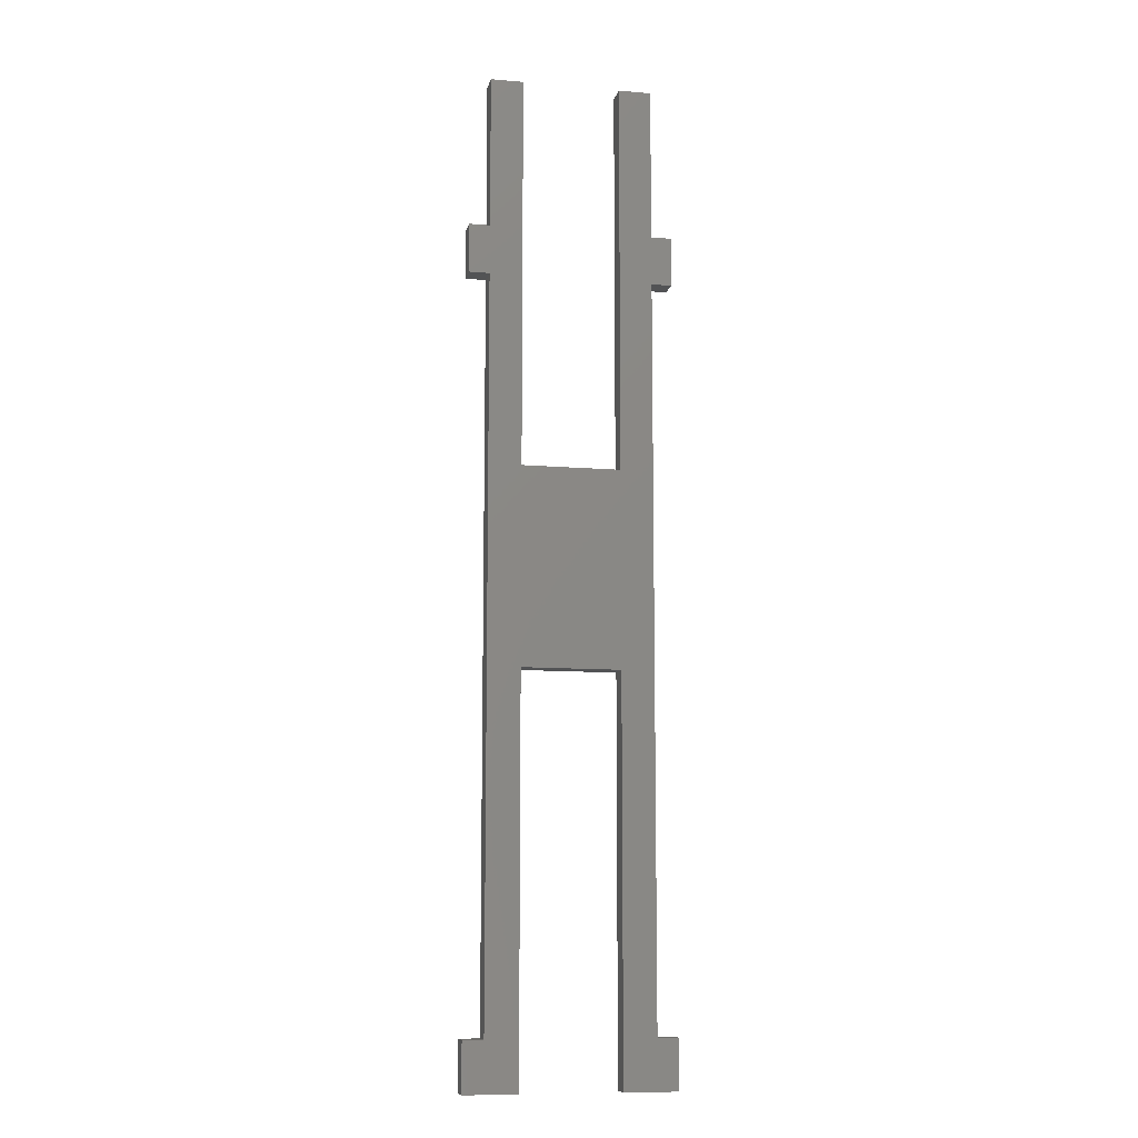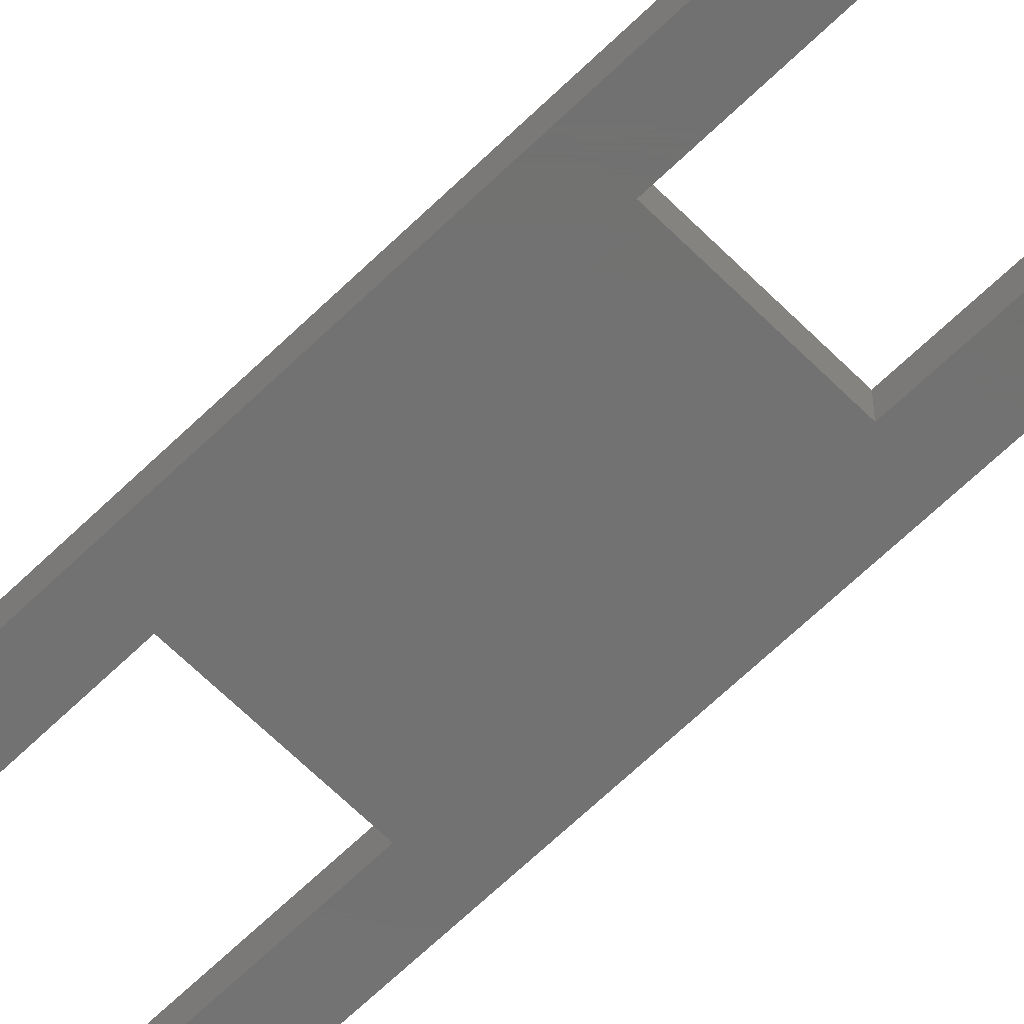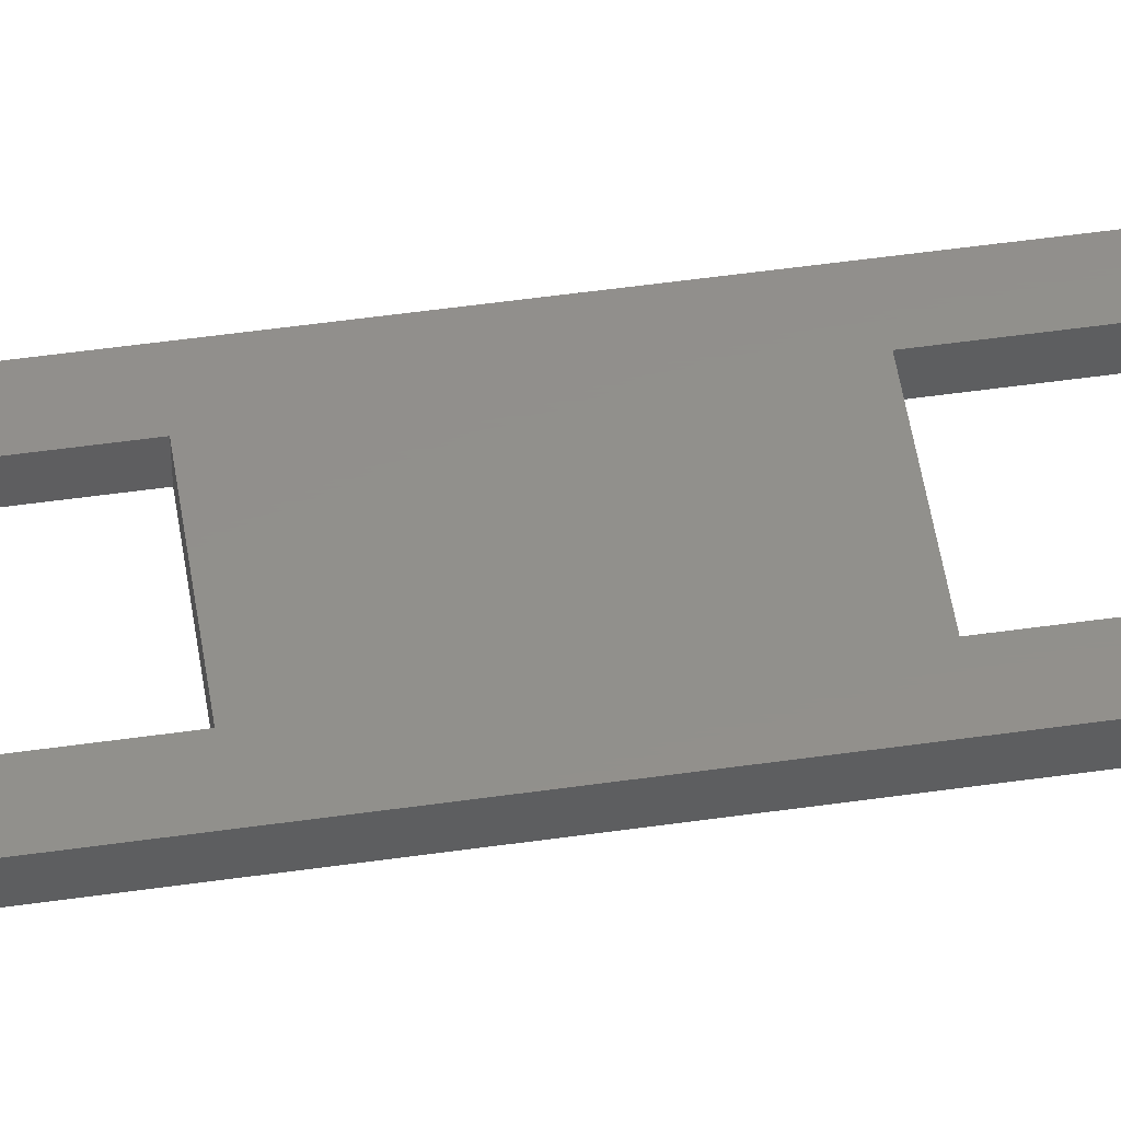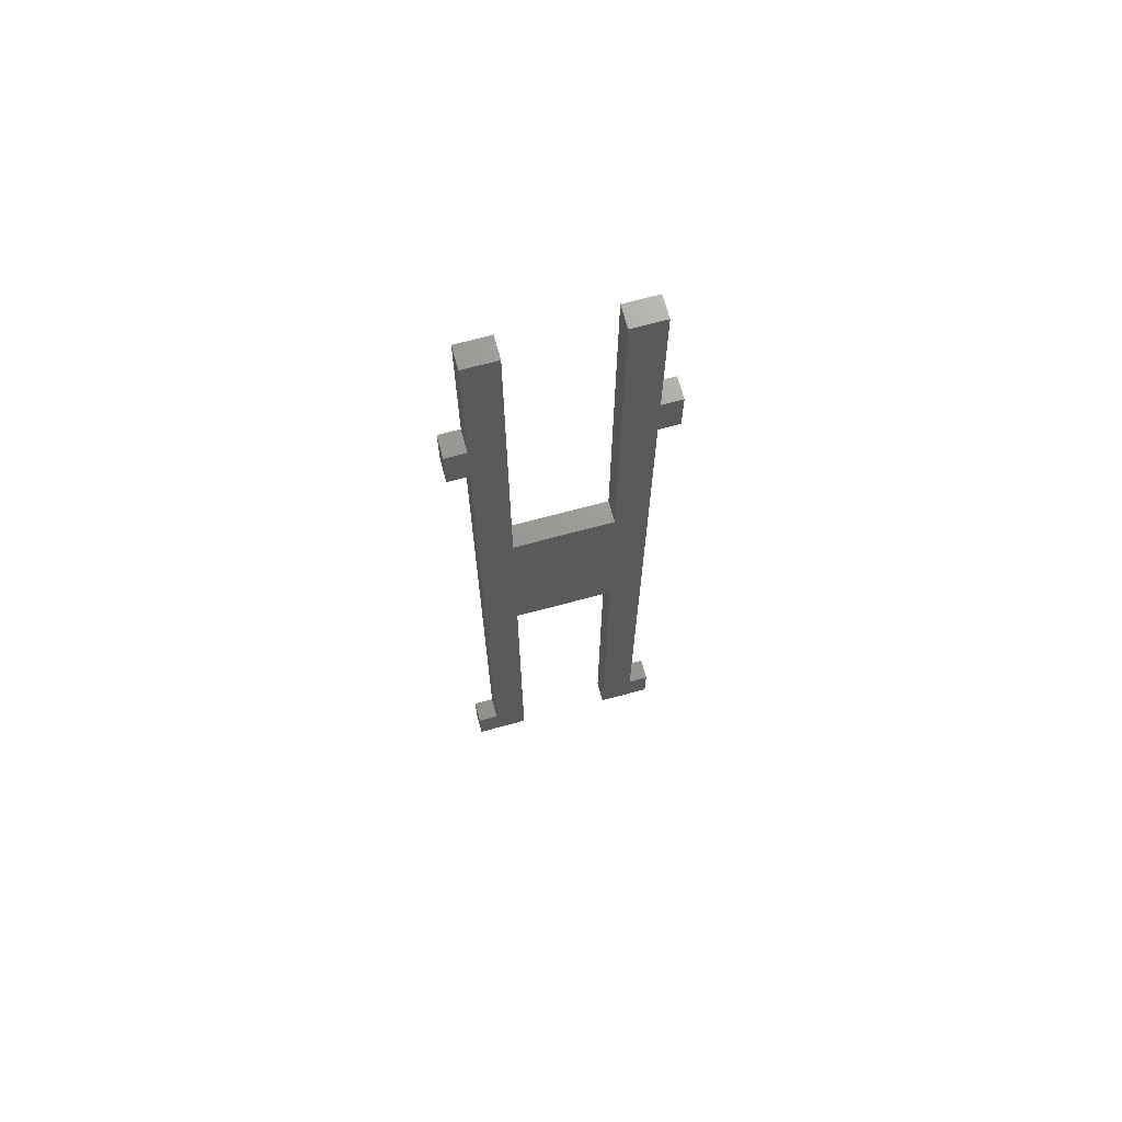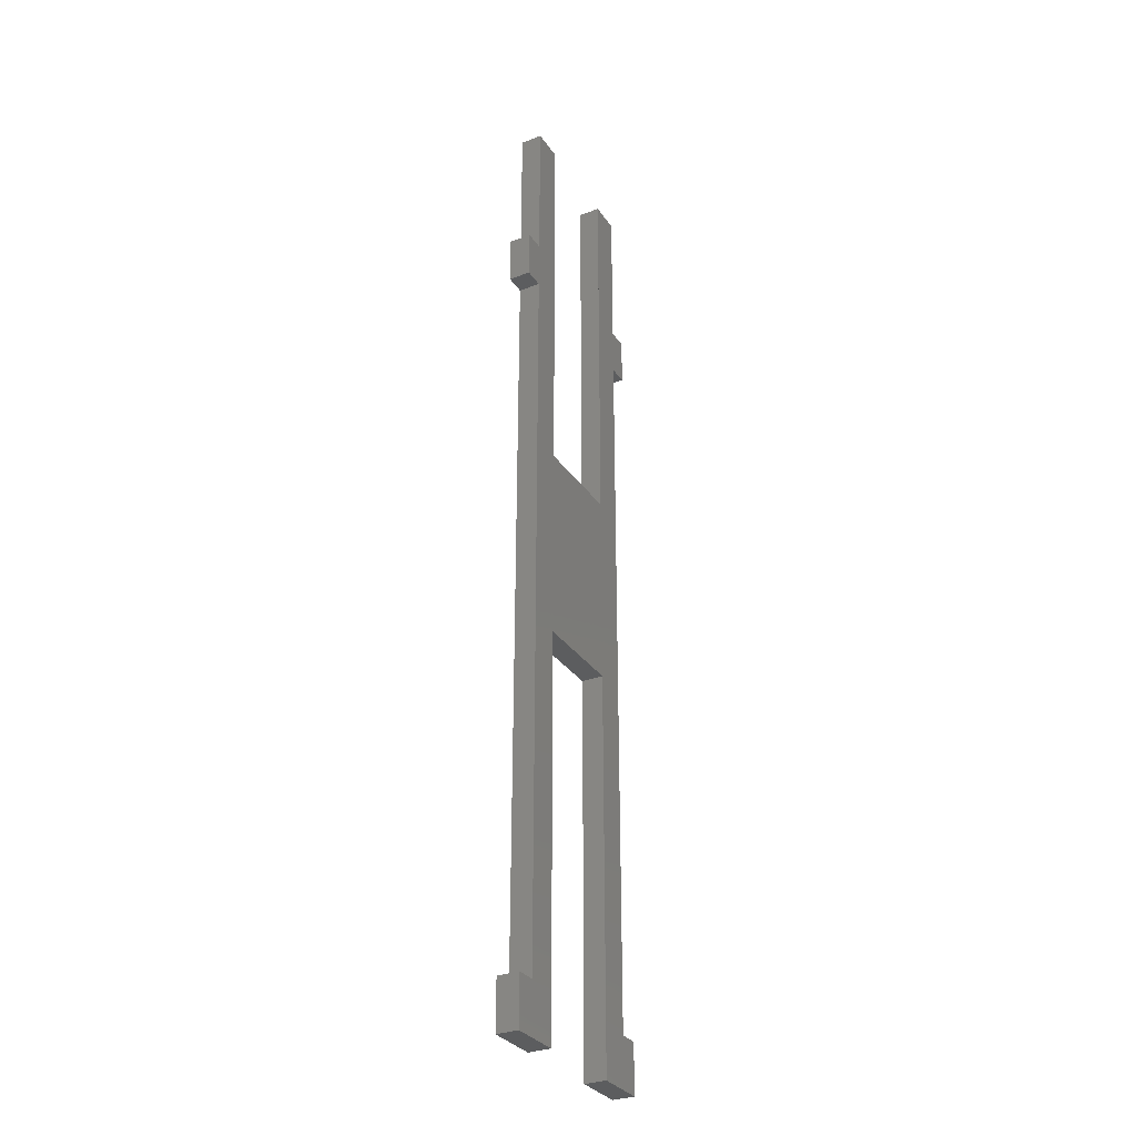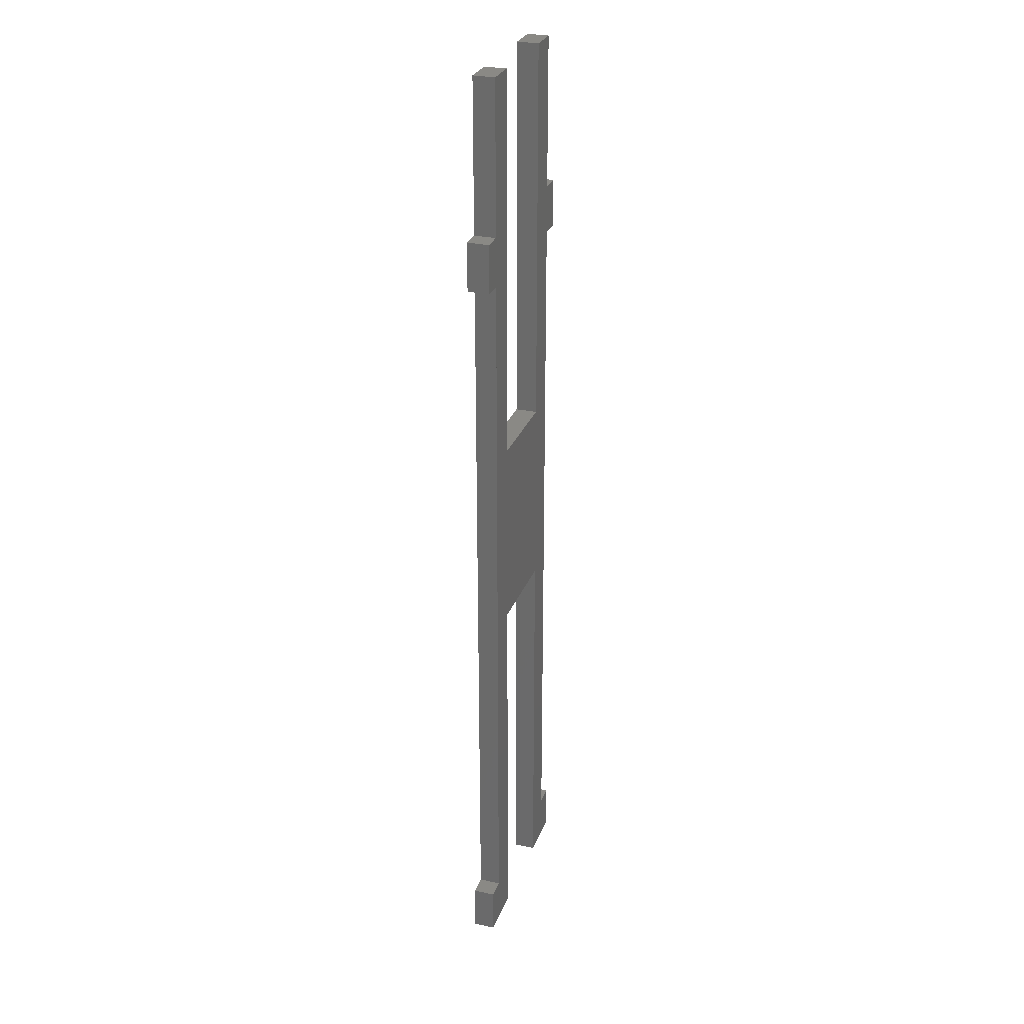
<metadata>
{"format":"stl","ext":"stl","renderer":"f3d","projection":"perspective","resolution":1024,"background":"white","views":[{"elev":-10.3,"azim":167.8,"up":"+Y"},{"elev":-63.8,"azim":134.7,"up":"+Z"},{"elev":52.2,"azim":81.3,"up":"+Z"},{"elev":69.6,"azim":-15.1,"up":"+Y"},{"elev":-31.4,"azim":-61.5,"up":"+Y"},{"elev":28.4,"azim":108.2,"up":"+Y"}]}
</metadata>
<code>
# stl→obj: 68 verts, 132 faces
v 3 90 0
v 3 76 0
v 0 76 0
v 0 90 0
v 15 90 0
v 15 76 0
v 12 76 0
v 12 90 0
v 3 71.5 0
v 0 71.5 0
v -1.875 71.5 0
v -1.875 76 0
v 16.88 76 0
v 16.88 71.5 0
v 15 71.5 0
v 12 71.5 0
v 3 54 0
v 0 54 0
v 15 54 0
v 12 54 0
v 15 36 0
v 12 36 0
v 3 36 0
v 0 36 0
v 3 4.5 0
v 0 4.5 0
v 15 4.5 0
v 12 4.5 0
v 3 0 0
v -1.875 0 0
v -1.875 4.5 0
v 16.88 4.5 0
v 16.88 0 0
v 12 0 0
v 3 0 2
v 3 4.5 2
v 0 4.5 2
v -1.875 4.5 2
v -1.875 0 2
v 16.88 0 2
v 16.88 4.5 2
v 15 4.5 2
v 12 4.5 2
v 12 0 2
v 3 36 2
v 0 36 2
v 15 36 2
v 12 36 2
v 15 54 2
v 12 54 2
v 3 54 2
v 0 54 2
v 3 71.5 2
v 0 71.5 2
v 15 71.5 2
v 12 71.5 2
v 3 76 2
v 0 76 2
v -1.875 76 2
v -1.875 71.5 2
v 16.88 71.5 2
v 16.88 76 2
v 15 76 2
v 12 76 2
v 3 90 2
v 0 90 2
v 15 90 2
v 12 90 2
f 1 2 3
f 1 3 4
f 5 6 7
f 5 7 8
f 3 2 9
f 3 9 10
f 3 10 11
f 3 11 12
f 6 13 14
f 6 14 15
f 6 15 16
f 6 16 7
f 9 17 18
f 9 18 10
f 15 19 20
f 15 20 16
f 17 20 19
f 17 19 21
f 17 21 22
f 17 22 23
f 17 23 24
f 17 24 18
f 23 25 26
f 23 26 24
f 21 27 28
f 21 28 22
f 26 25 29
f 26 29 30
f 26 30 31
f 27 32 33
f 27 33 34
f 27 34 28
f 35 36 37
f 35 37 38
f 35 38 39
f 40 41 42
f 40 42 43
f 40 43 44
f 36 45 46
f 36 46 37
f 42 47 48
f 42 48 43
f 45 48 47
f 45 47 49
f 45 49 50
f 45 50 51
f 45 51 52
f 45 52 46
f 51 53 54
f 51 54 52
f 49 55 56
f 49 56 50
f 54 53 57
f 54 57 58
f 54 58 59
f 54 59 60
f 55 61 62
f 55 62 63
f 55 63 64
f 55 64 56
f 57 65 66
f 57 66 58
f 63 67 68
f 63 68 64
f 38 31 30
f 38 30 39
f 59 12 11
f 59 11 60
f 32 41 40
f 32 40 33
f 13 62 61
f 13 61 14
f 37 26 31
f 37 31 38
f 41 32 27
f 41 27 42
f 46 52 54
f 46 54 10
f 46 10 18
f 46 18 24
f 46 24 26
f 46 26 37
f 66 4 3
f 66 3 58
f 21 19 15
f 21 15 55
f 21 55 49
f 21 49 47
f 21 47 42
f 21 42 27
f 5 67 63
f 5 63 6
f 10 54 60
f 10 60 11
f 14 61 55
f 14 55 15
f 58 3 12
f 58 12 59
f 62 13 6
f 62 6 63
f 25 23 45
f 25 45 36
f 25 36 35
f 25 35 29
f 9 2 1
f 9 1 65
f 9 65 57
f 9 57 53
f 9 53 51
f 9 51 17
f 43 48 22
f 43 22 28
f 43 28 34
f 43 34 44
f 56 64 68
f 56 68 8
f 56 8 7
f 56 7 16
f 56 16 20
f 56 20 50
f 22 48 45
f 22 45 23
f 29 35 39
f 29 39 30
f 33 40 44
f 33 44 34
f 51 50 20
f 51 20 17
f 65 1 4
f 65 4 66
f 67 5 8
f 67 8 68

</code>
